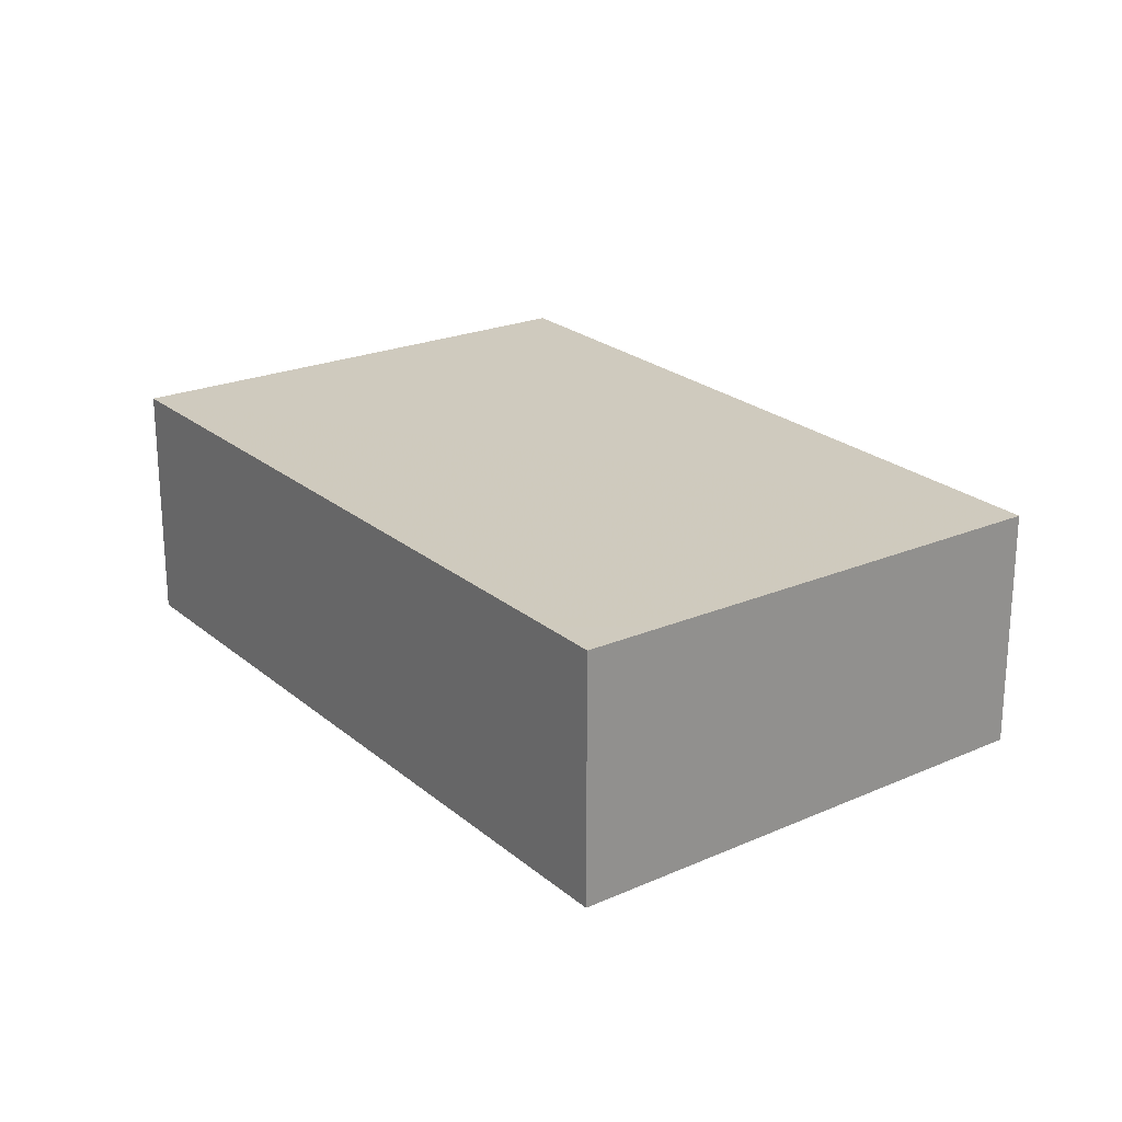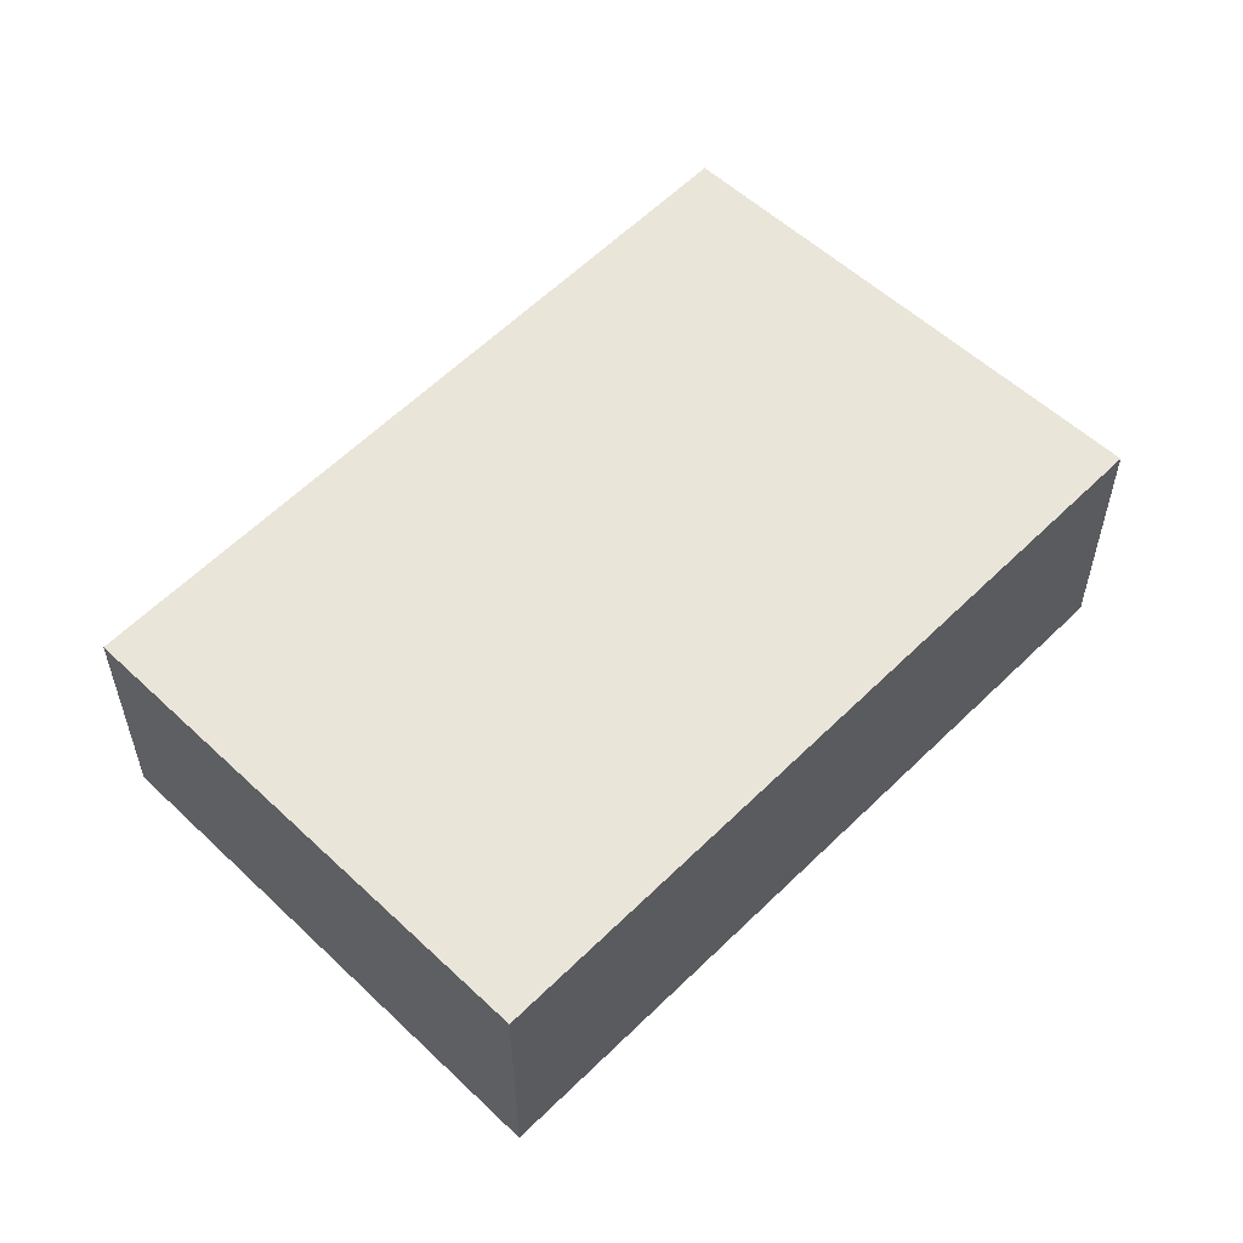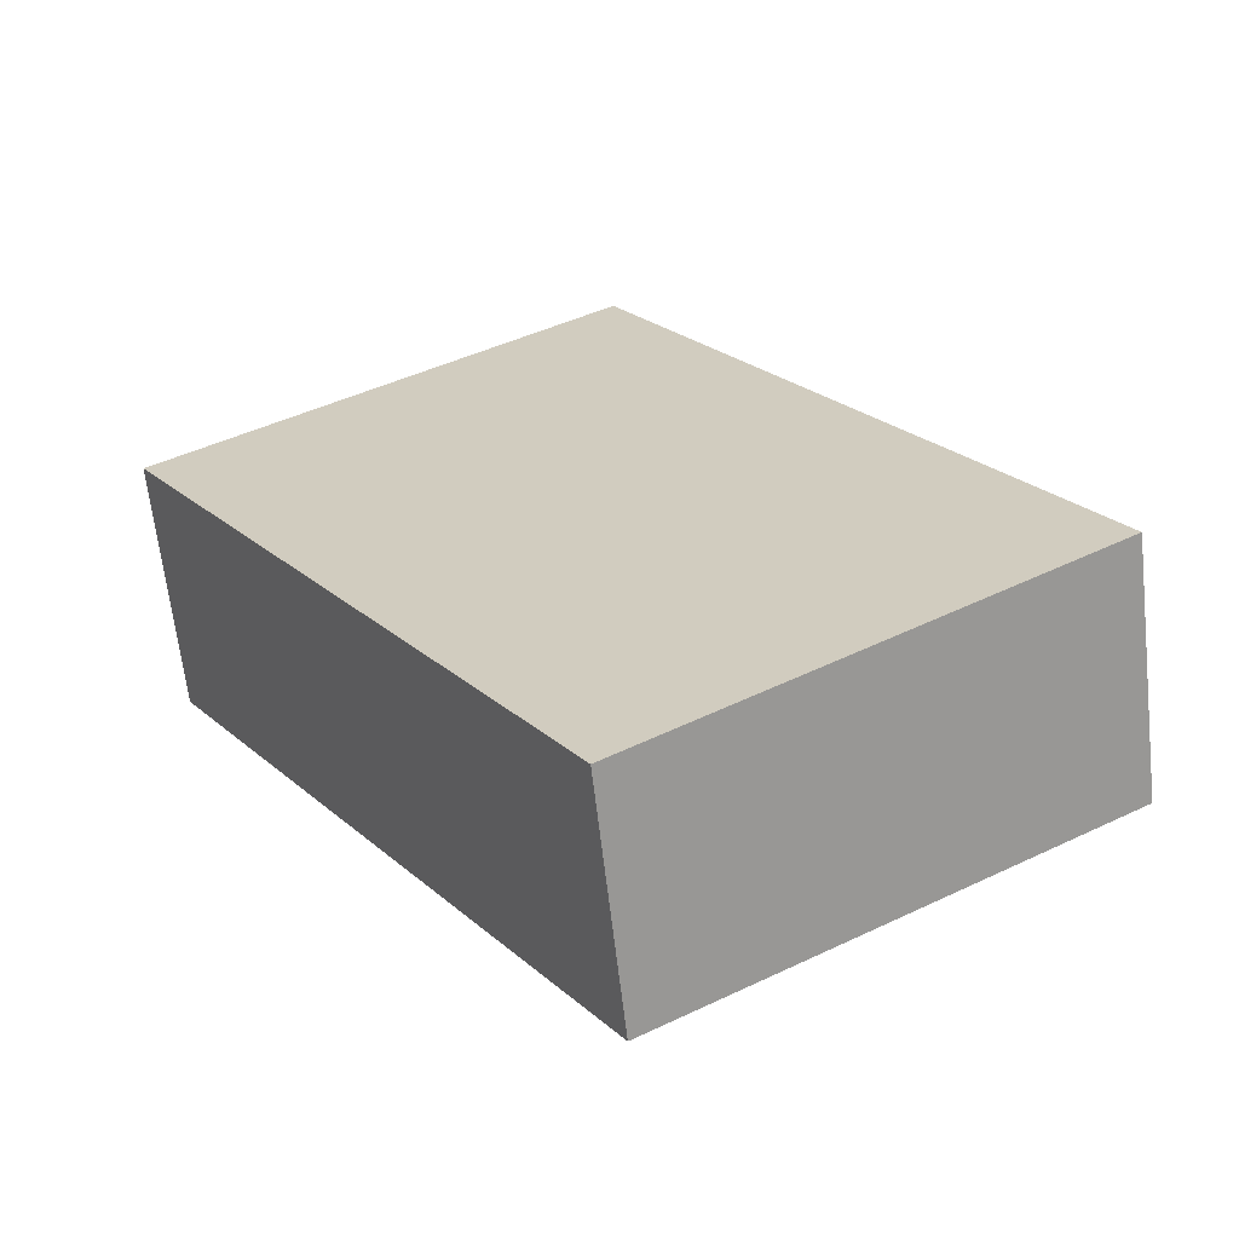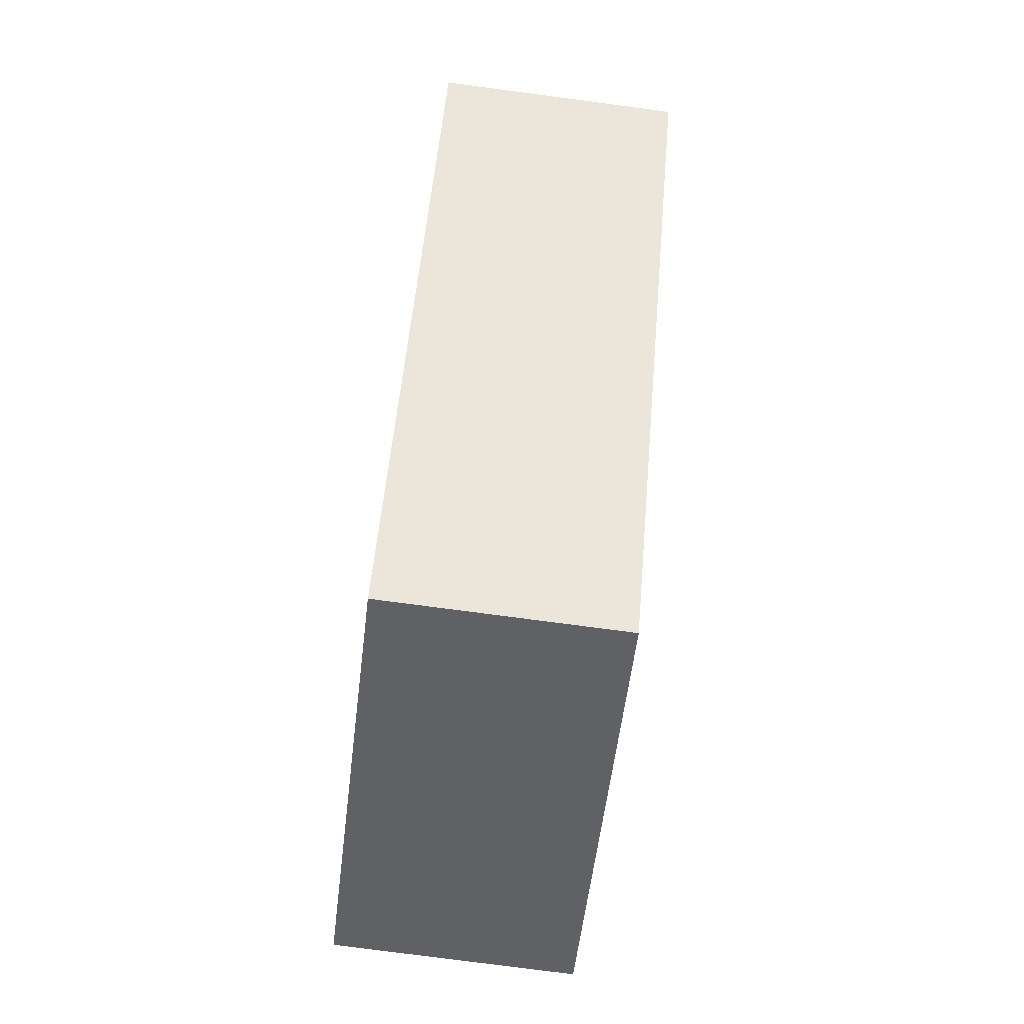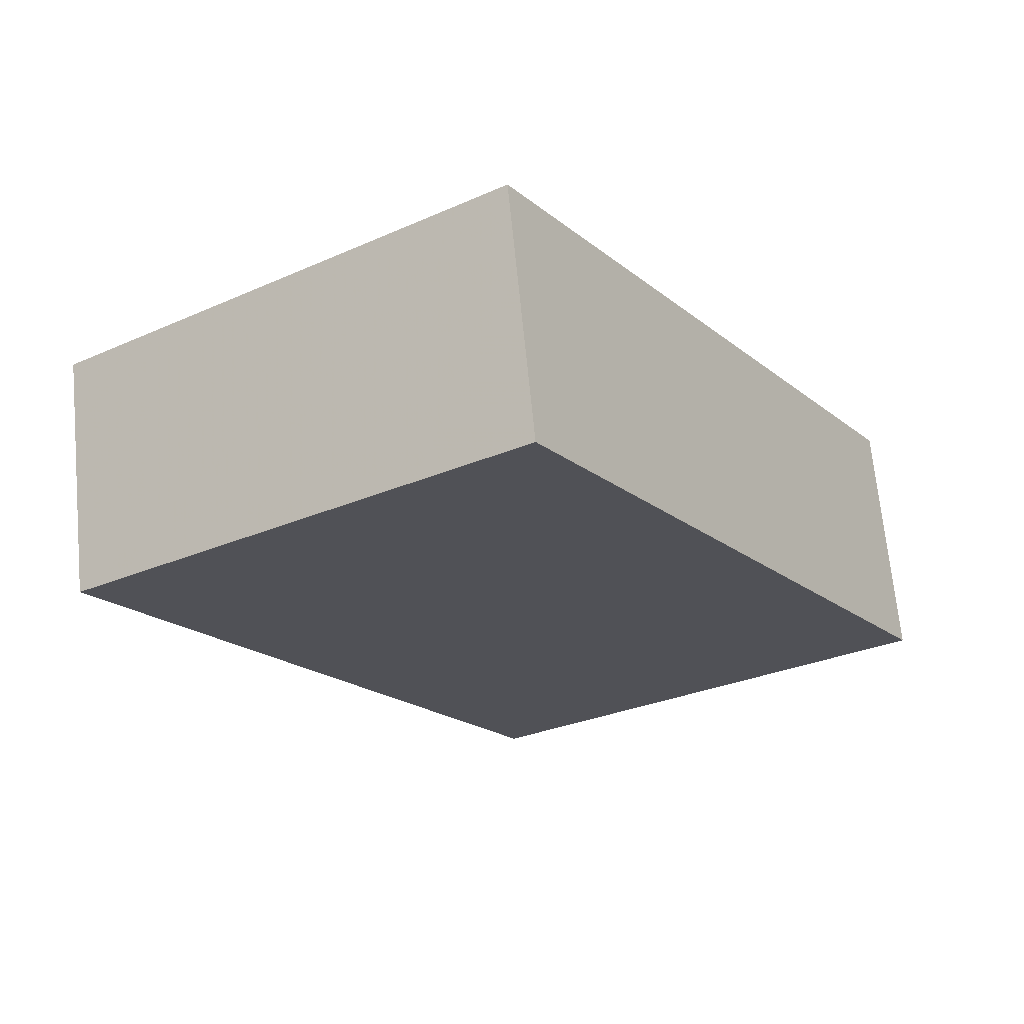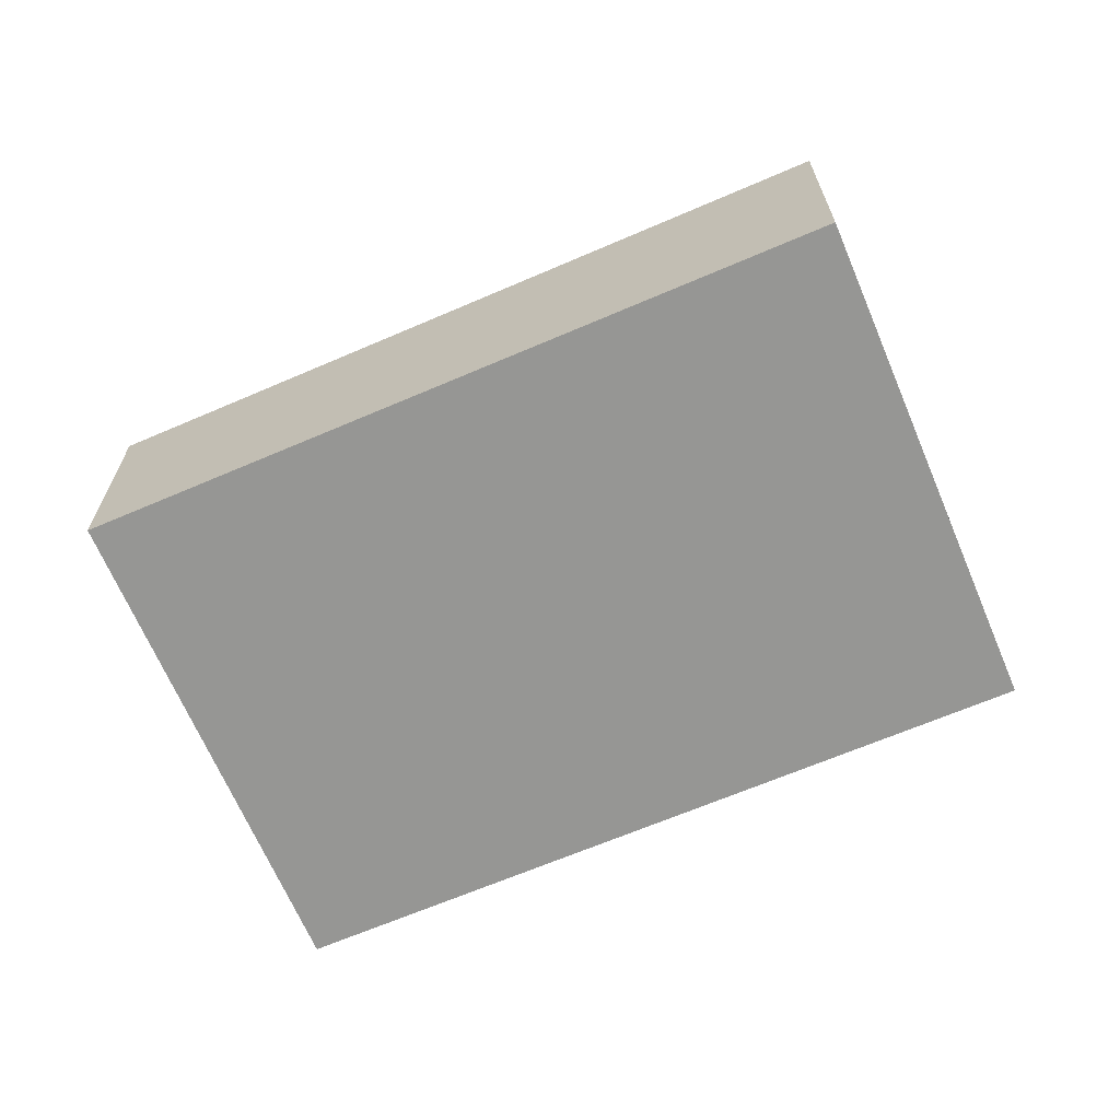
<metadata>
{"format":"obj","ext":"obj","renderer":"f3d","projection":"perspective","resolution":1024,"background":"white","views":[{"elev":24.1,"azim":176.3,"up":"+Z"},{"elev":57.6,"azim":77.1,"up":"+Z"},{"elev":-64.6,"azim":6.5,"up":"+Y"},{"elev":-77.8,"azim":-97.5,"up":"+Y"},{"elev":67.9,"azim":-5.5,"up":"+Y"},{"elev":-67.7,"azim":145.8,"up":"+Z"}]}
</metadata>
<code>
v -2143 -696.6 0.9079
v -2145 -694.1 0.9353
v -2143 -693 0.9729
v -2142 -695.5 0.9449
v -2145 -694.1 0.9353
v -2143 -696.6 0.9079
v -2143 -696.6 0
v -2145 -694.1 -1.11e-16
v -2143 -693 0.9729
v -2145 -694.1 0.9353
v -2145 -694.1 -1.11e-16
v -2143 -693 0
v -2142 -695.5 0.9449
v -2143 -693 0.9729
v -2143 -693 0
v -2142 -695.5 -1.11e-16
v -2143 -696.6 0.9079
v -2142 -695.5 0.9449
v -2142 -695.5 -1.11e-16
v -2143 -696.6 0
v -2143 -696.6 0
v -2145 -694.1 0
v -2143 -693 0
v -2142 -695.5 0
f 2 3 4 1
f 6 7 8 5
f 10 11 12 9
f 14 15 16 13
f 18 19 20 17
f 22 23 24 21

</code>
